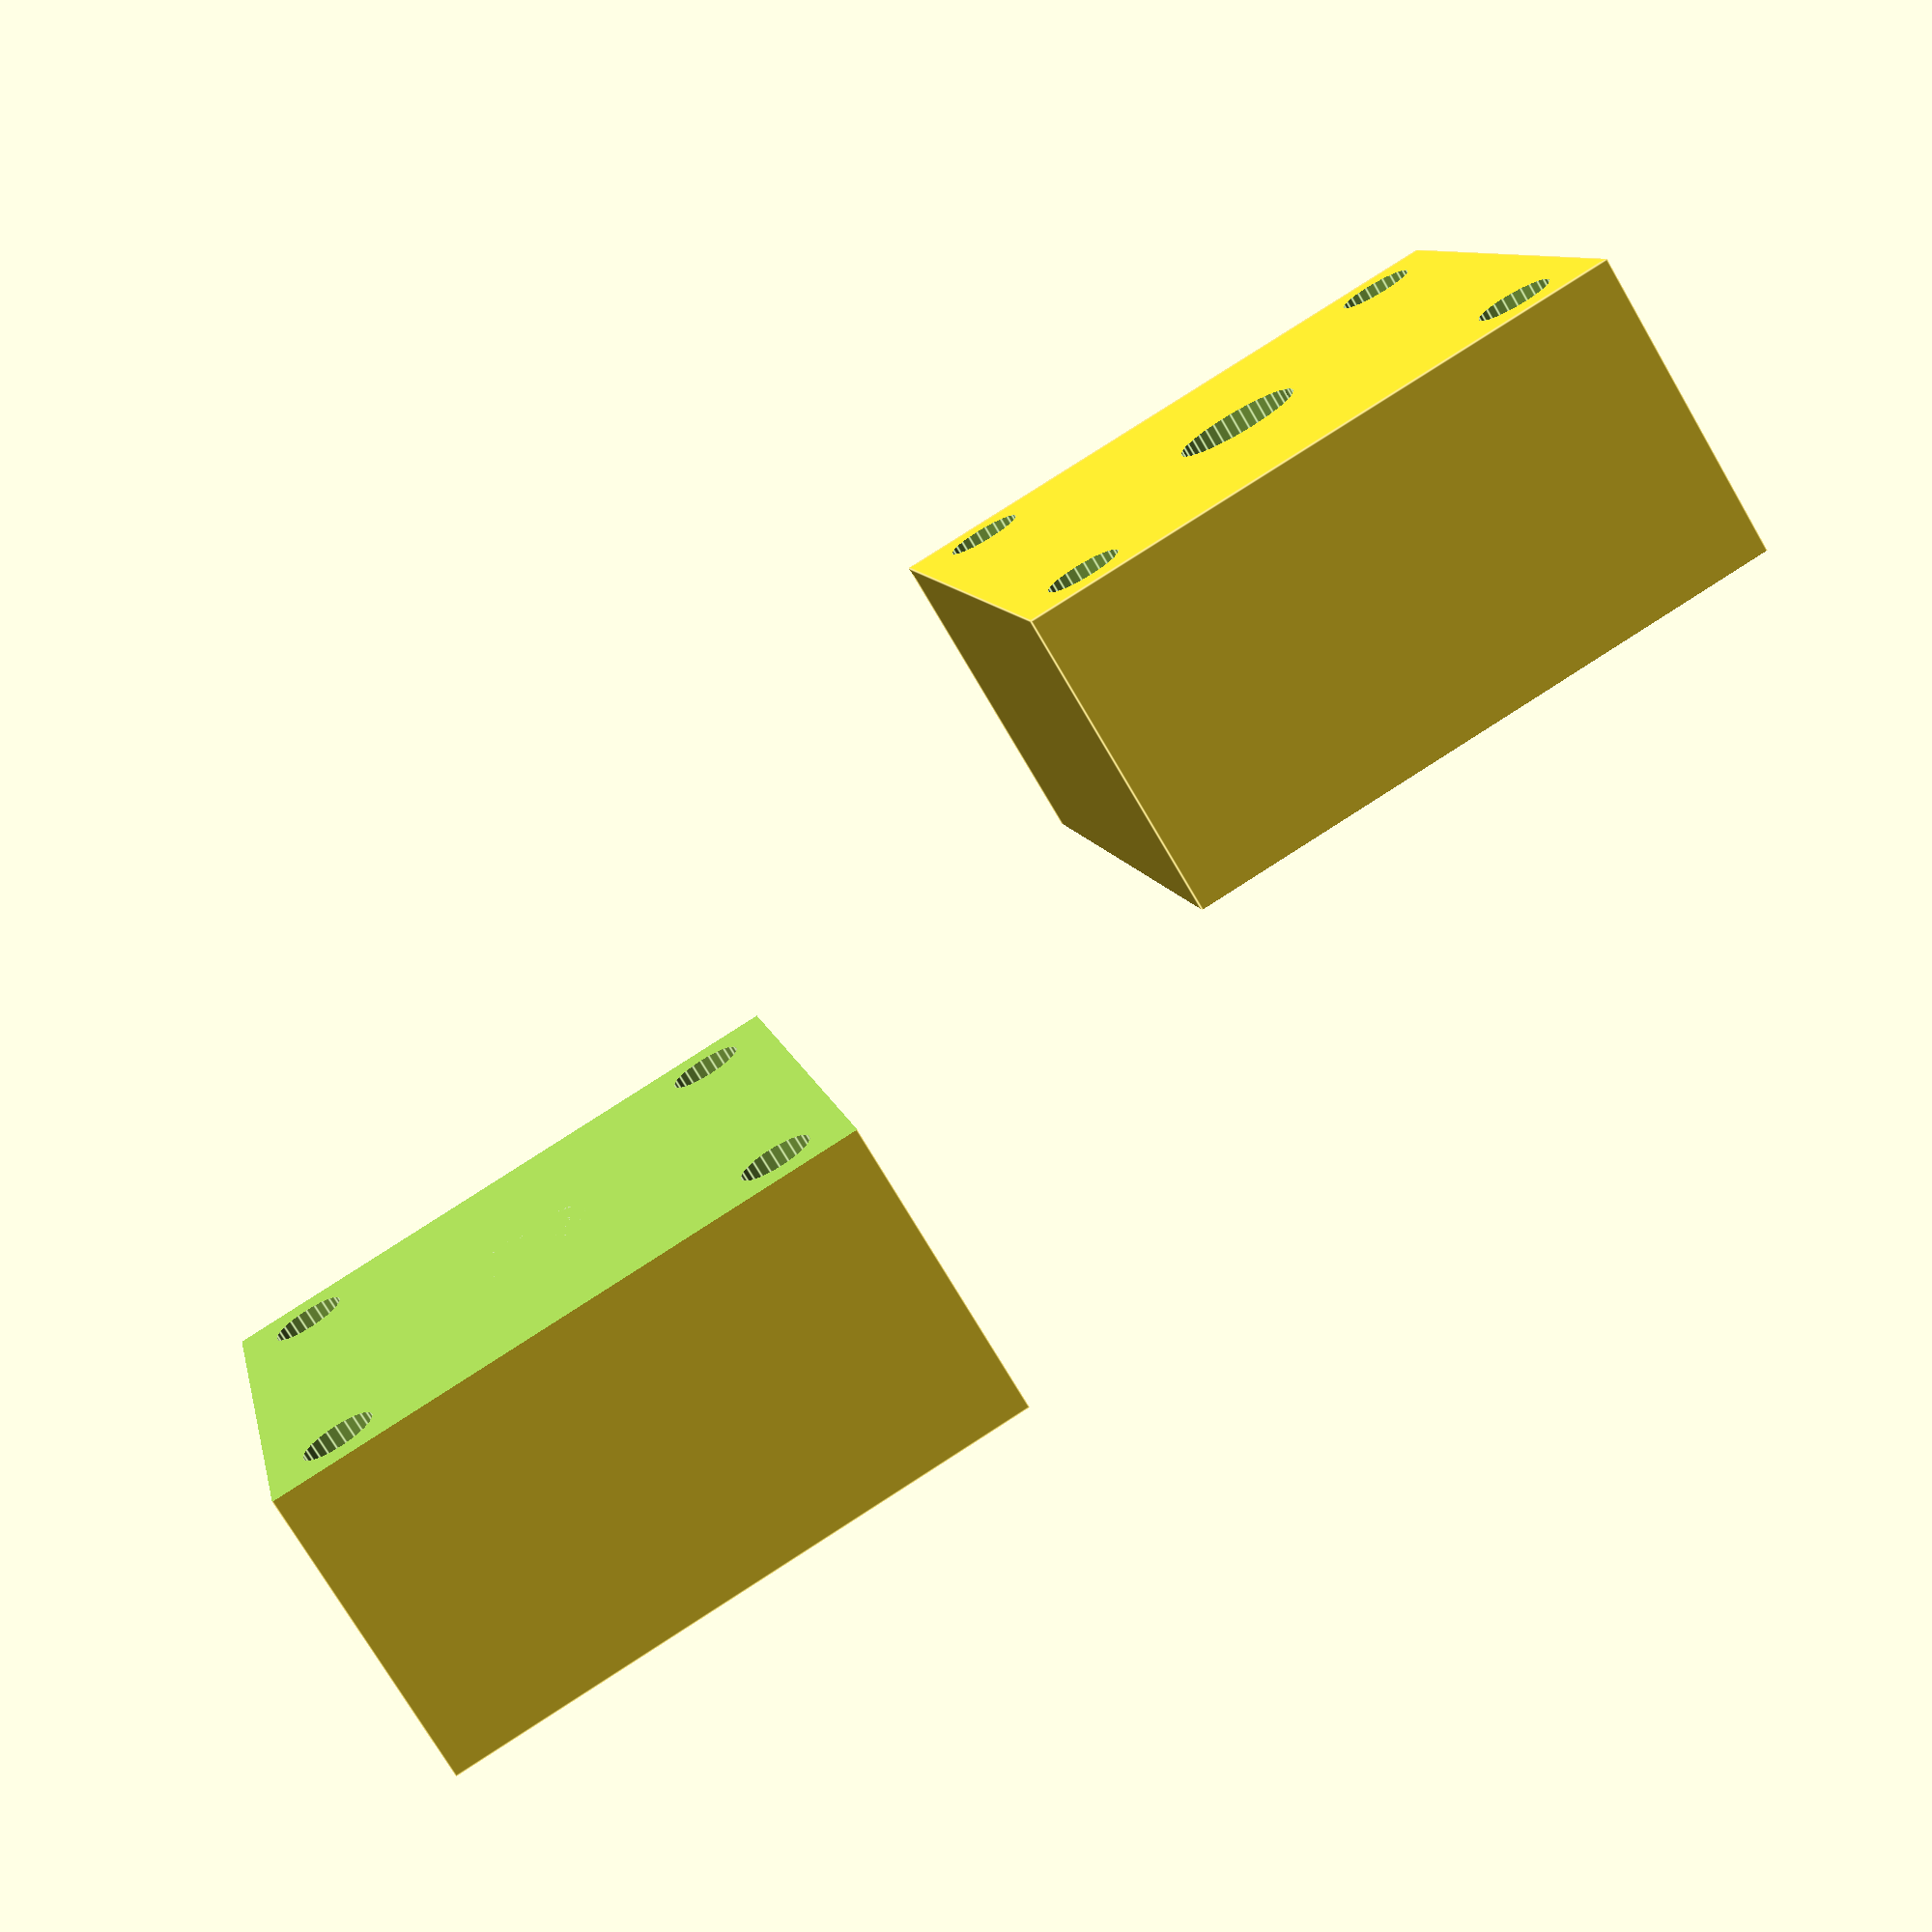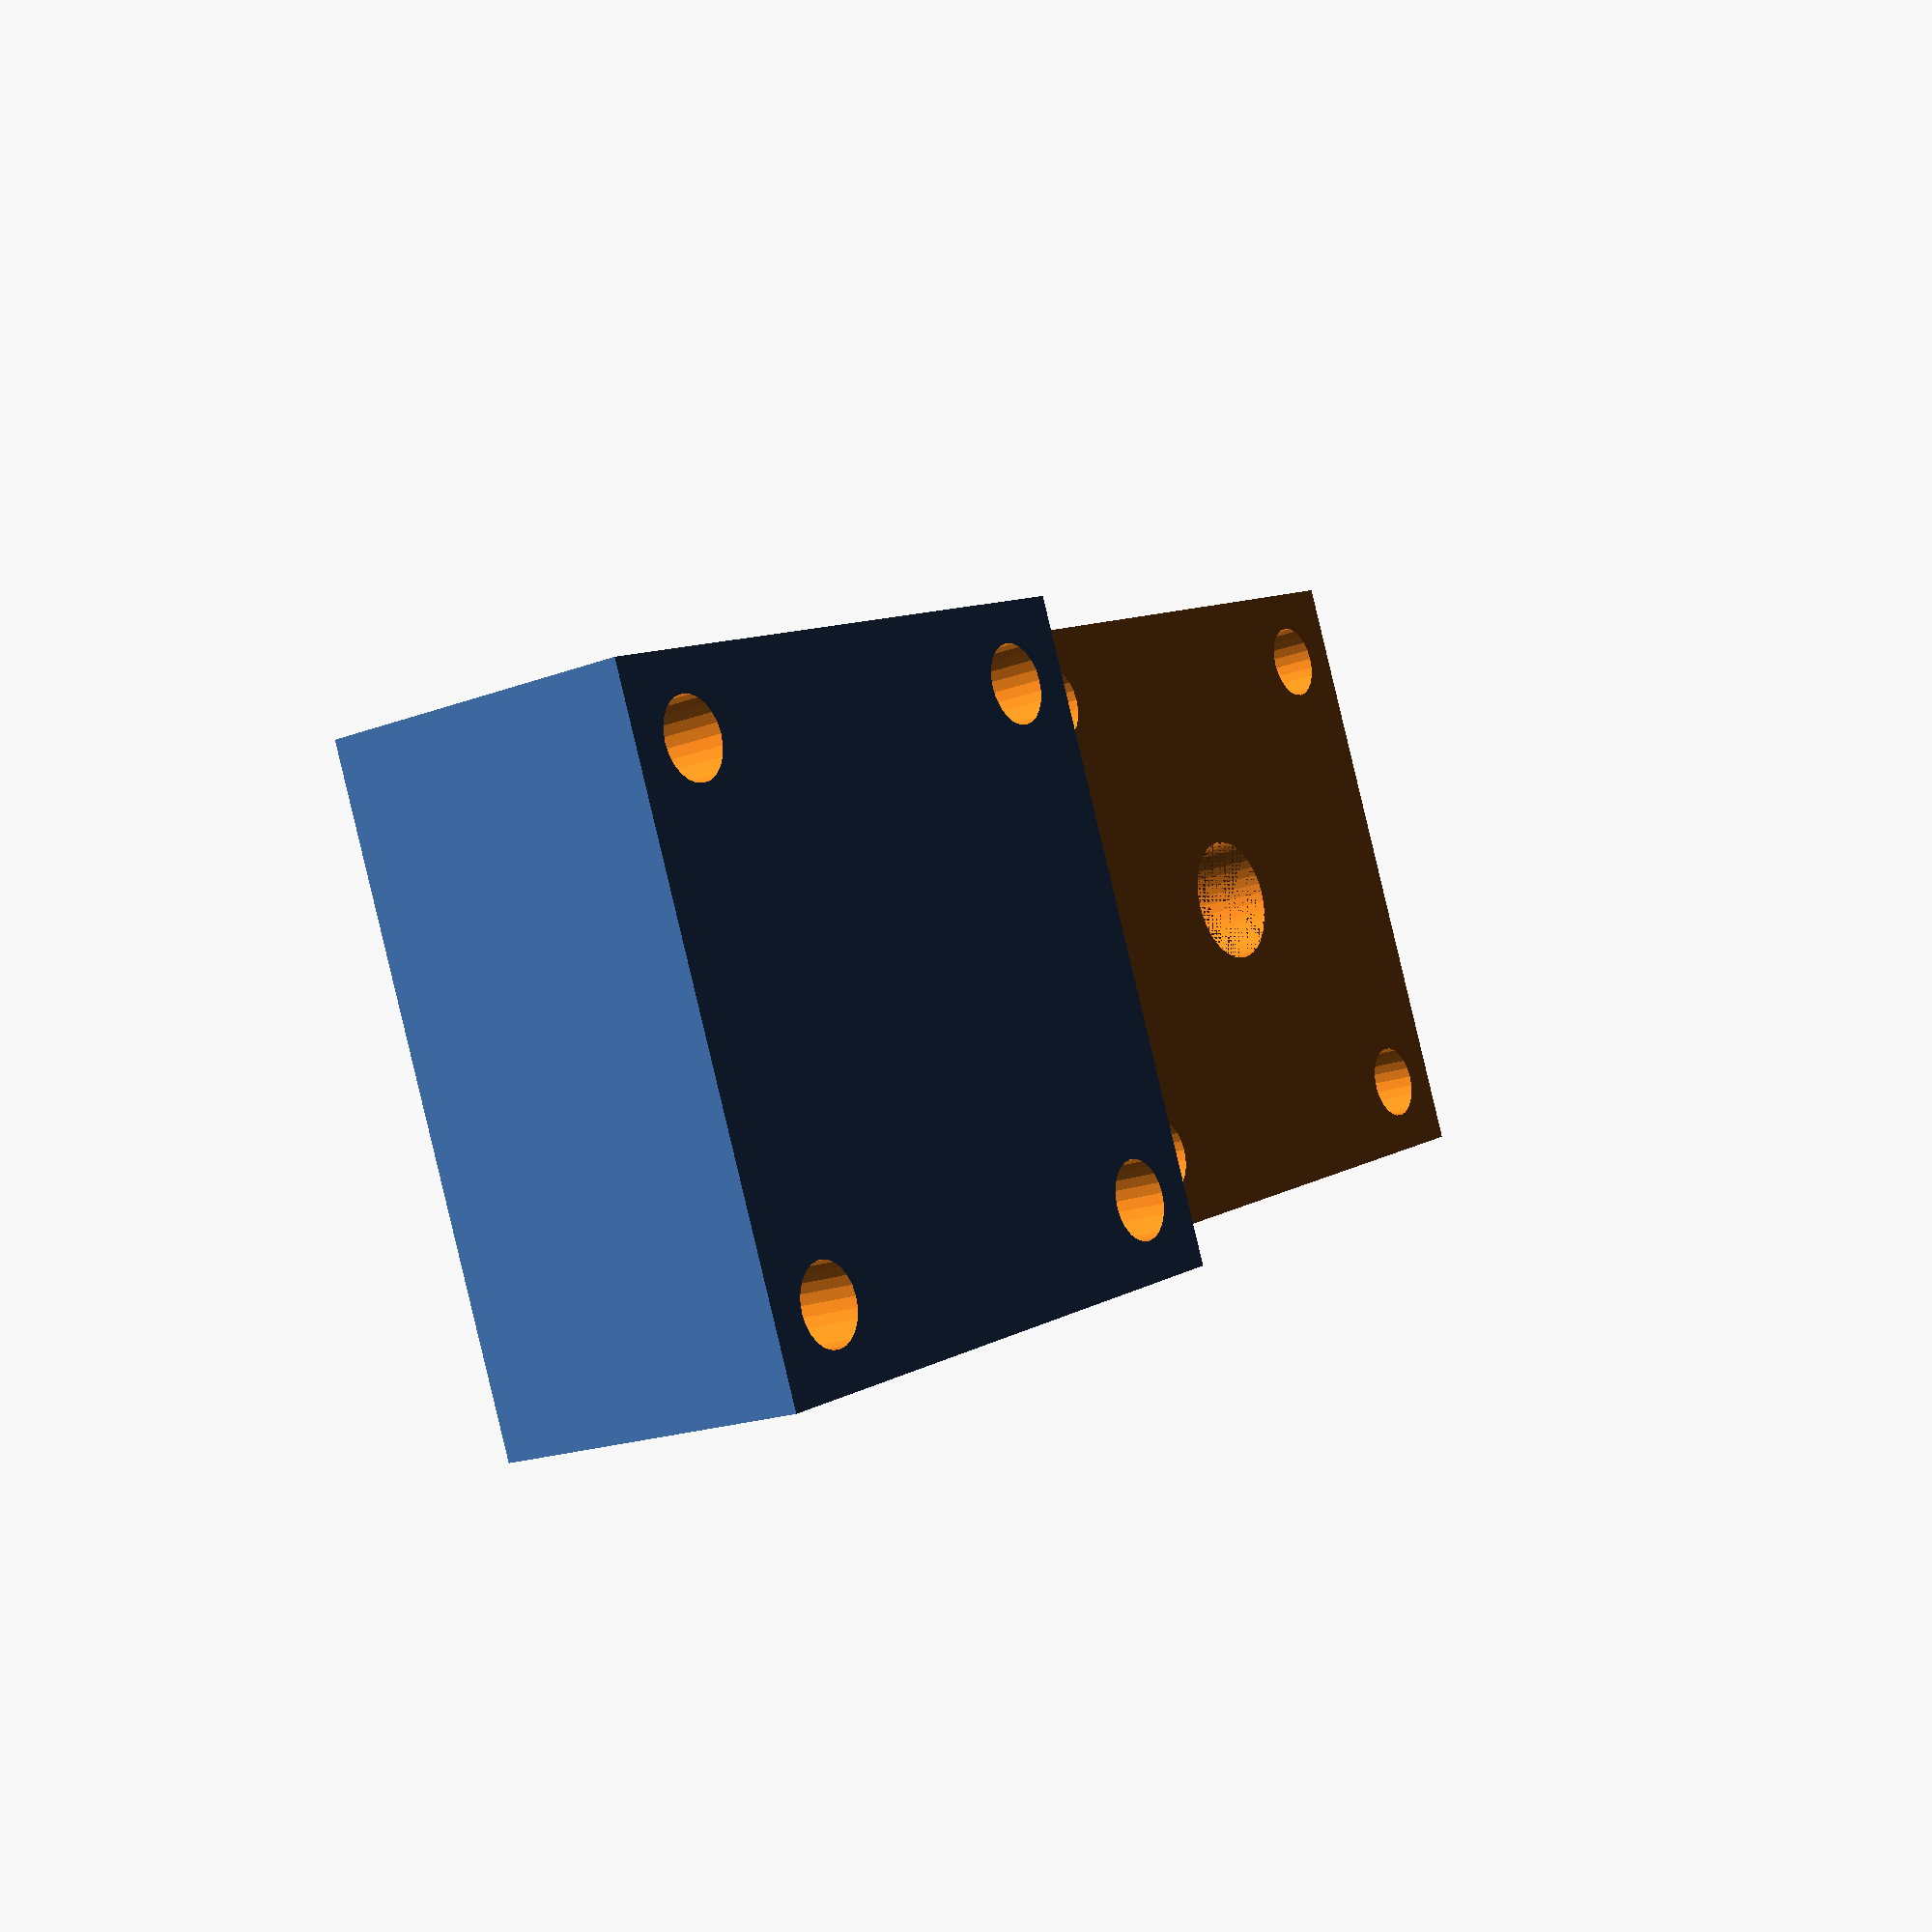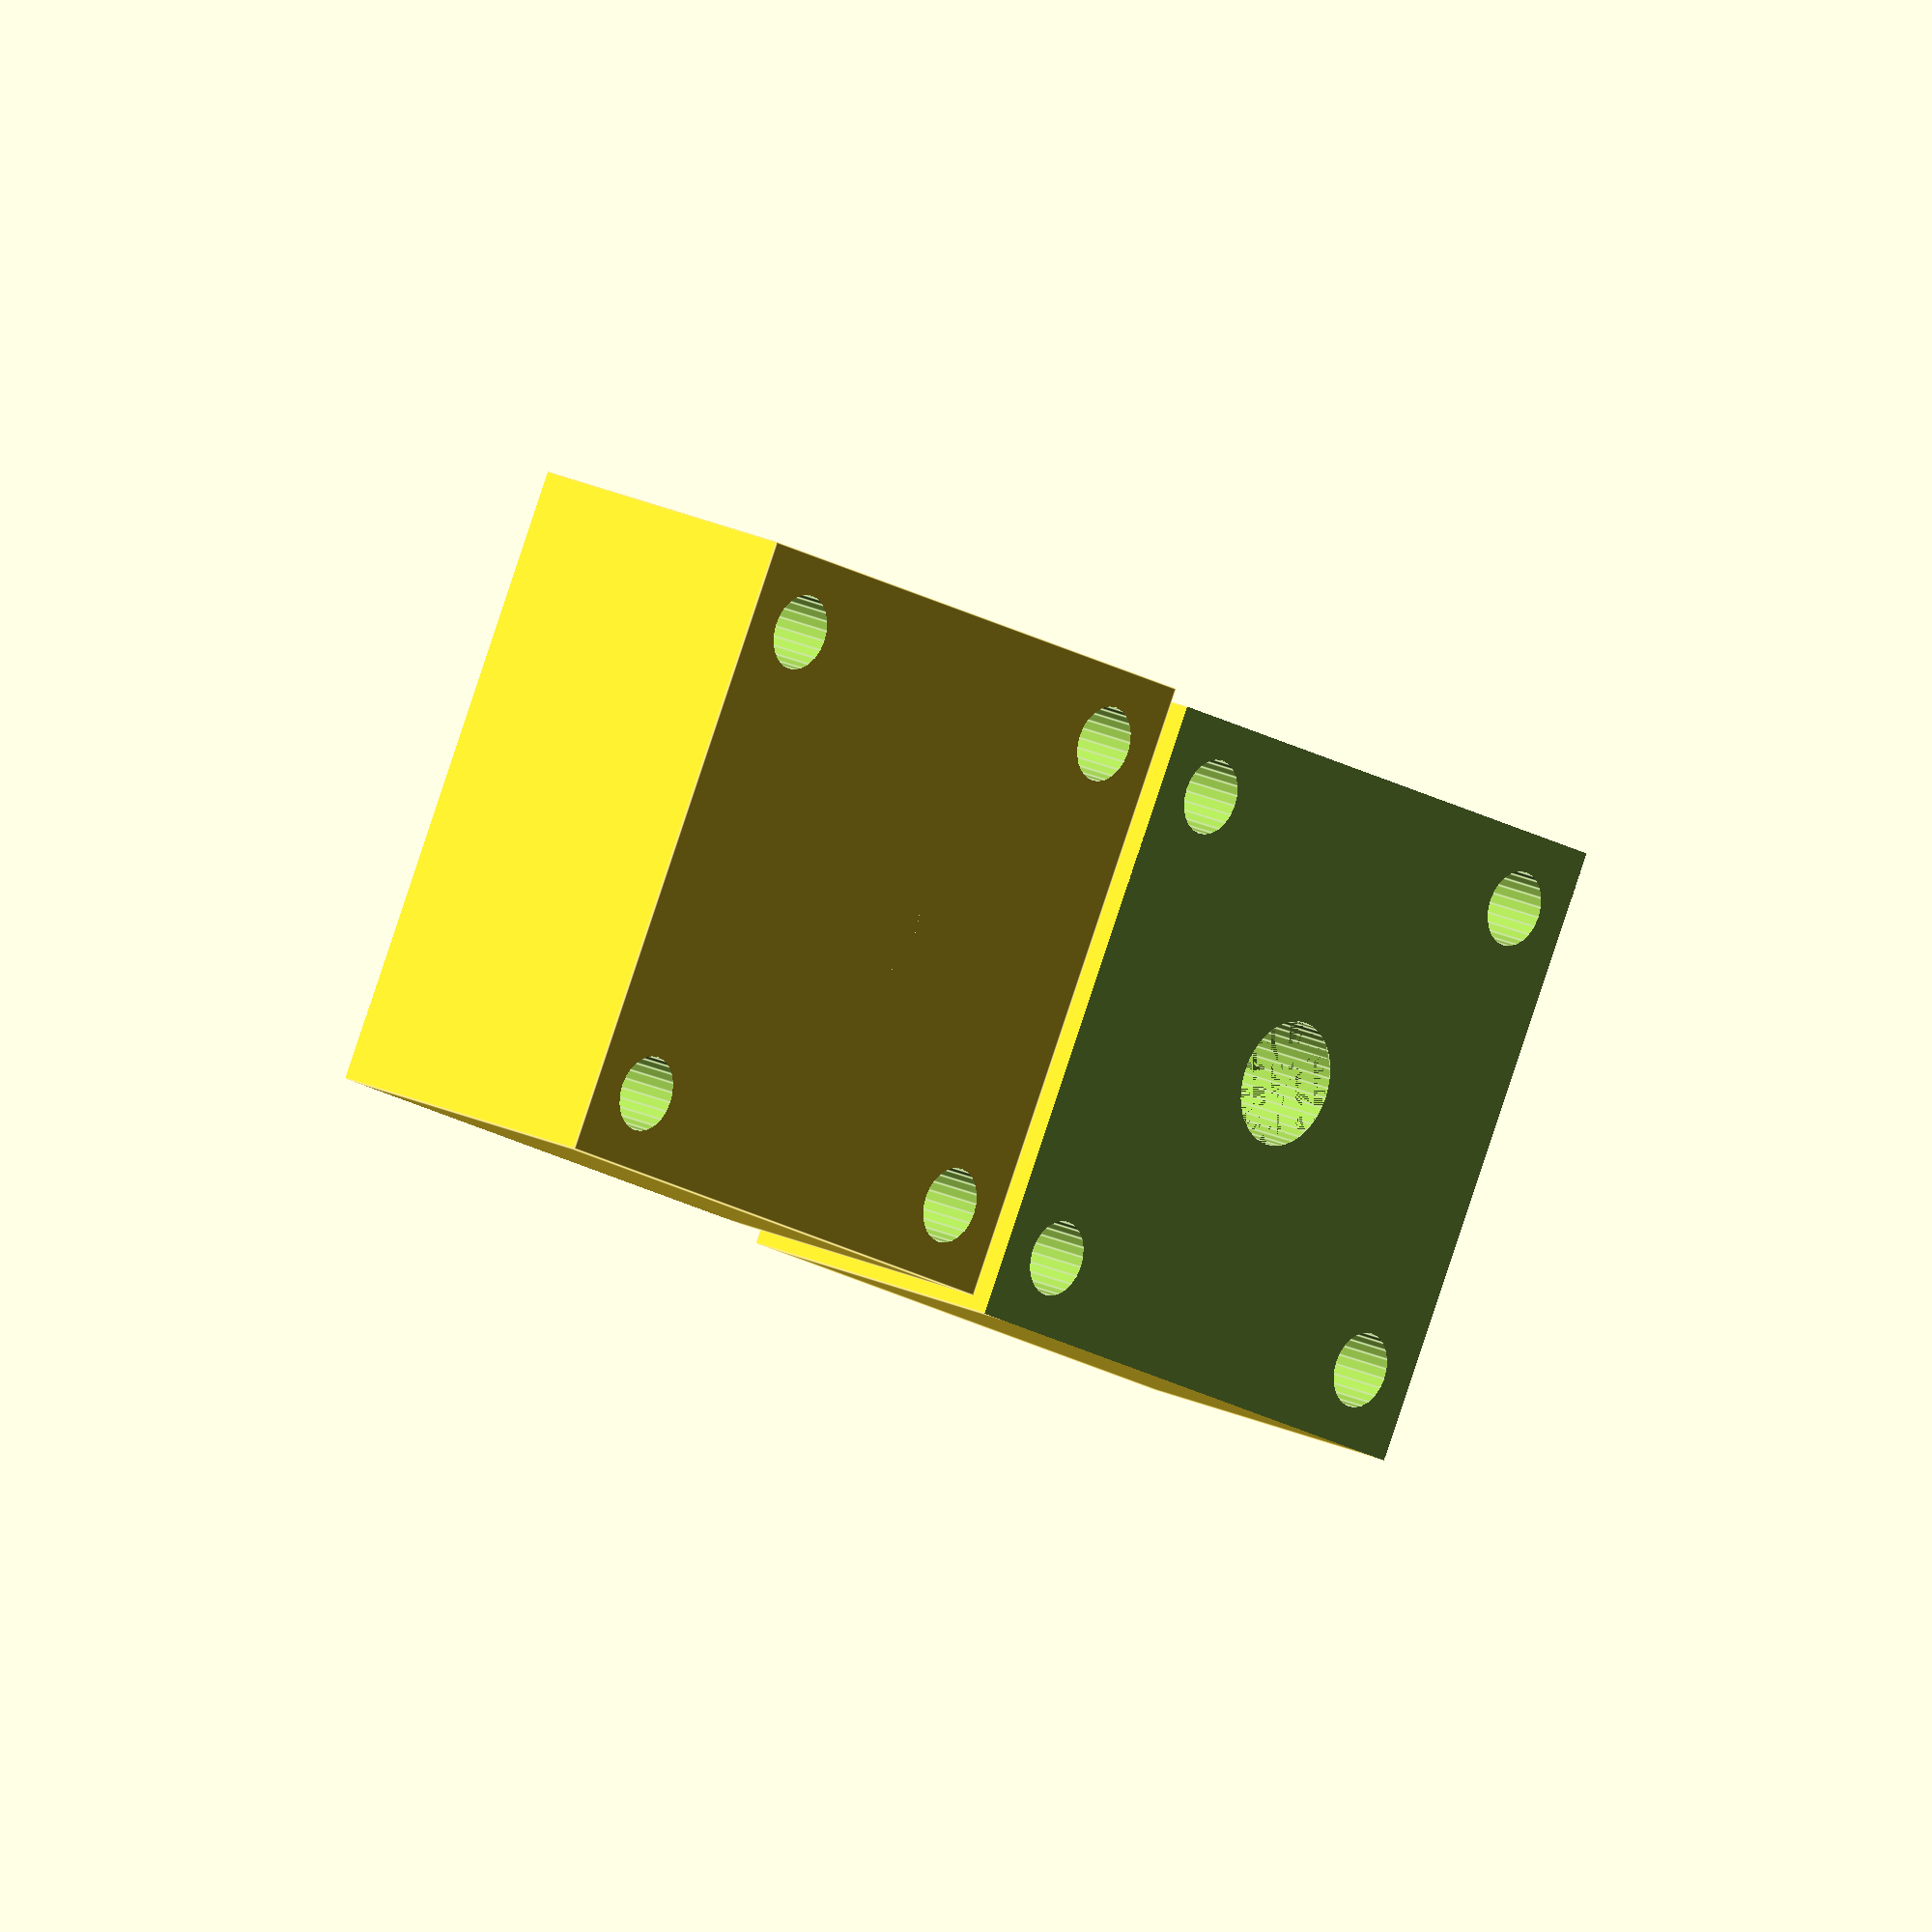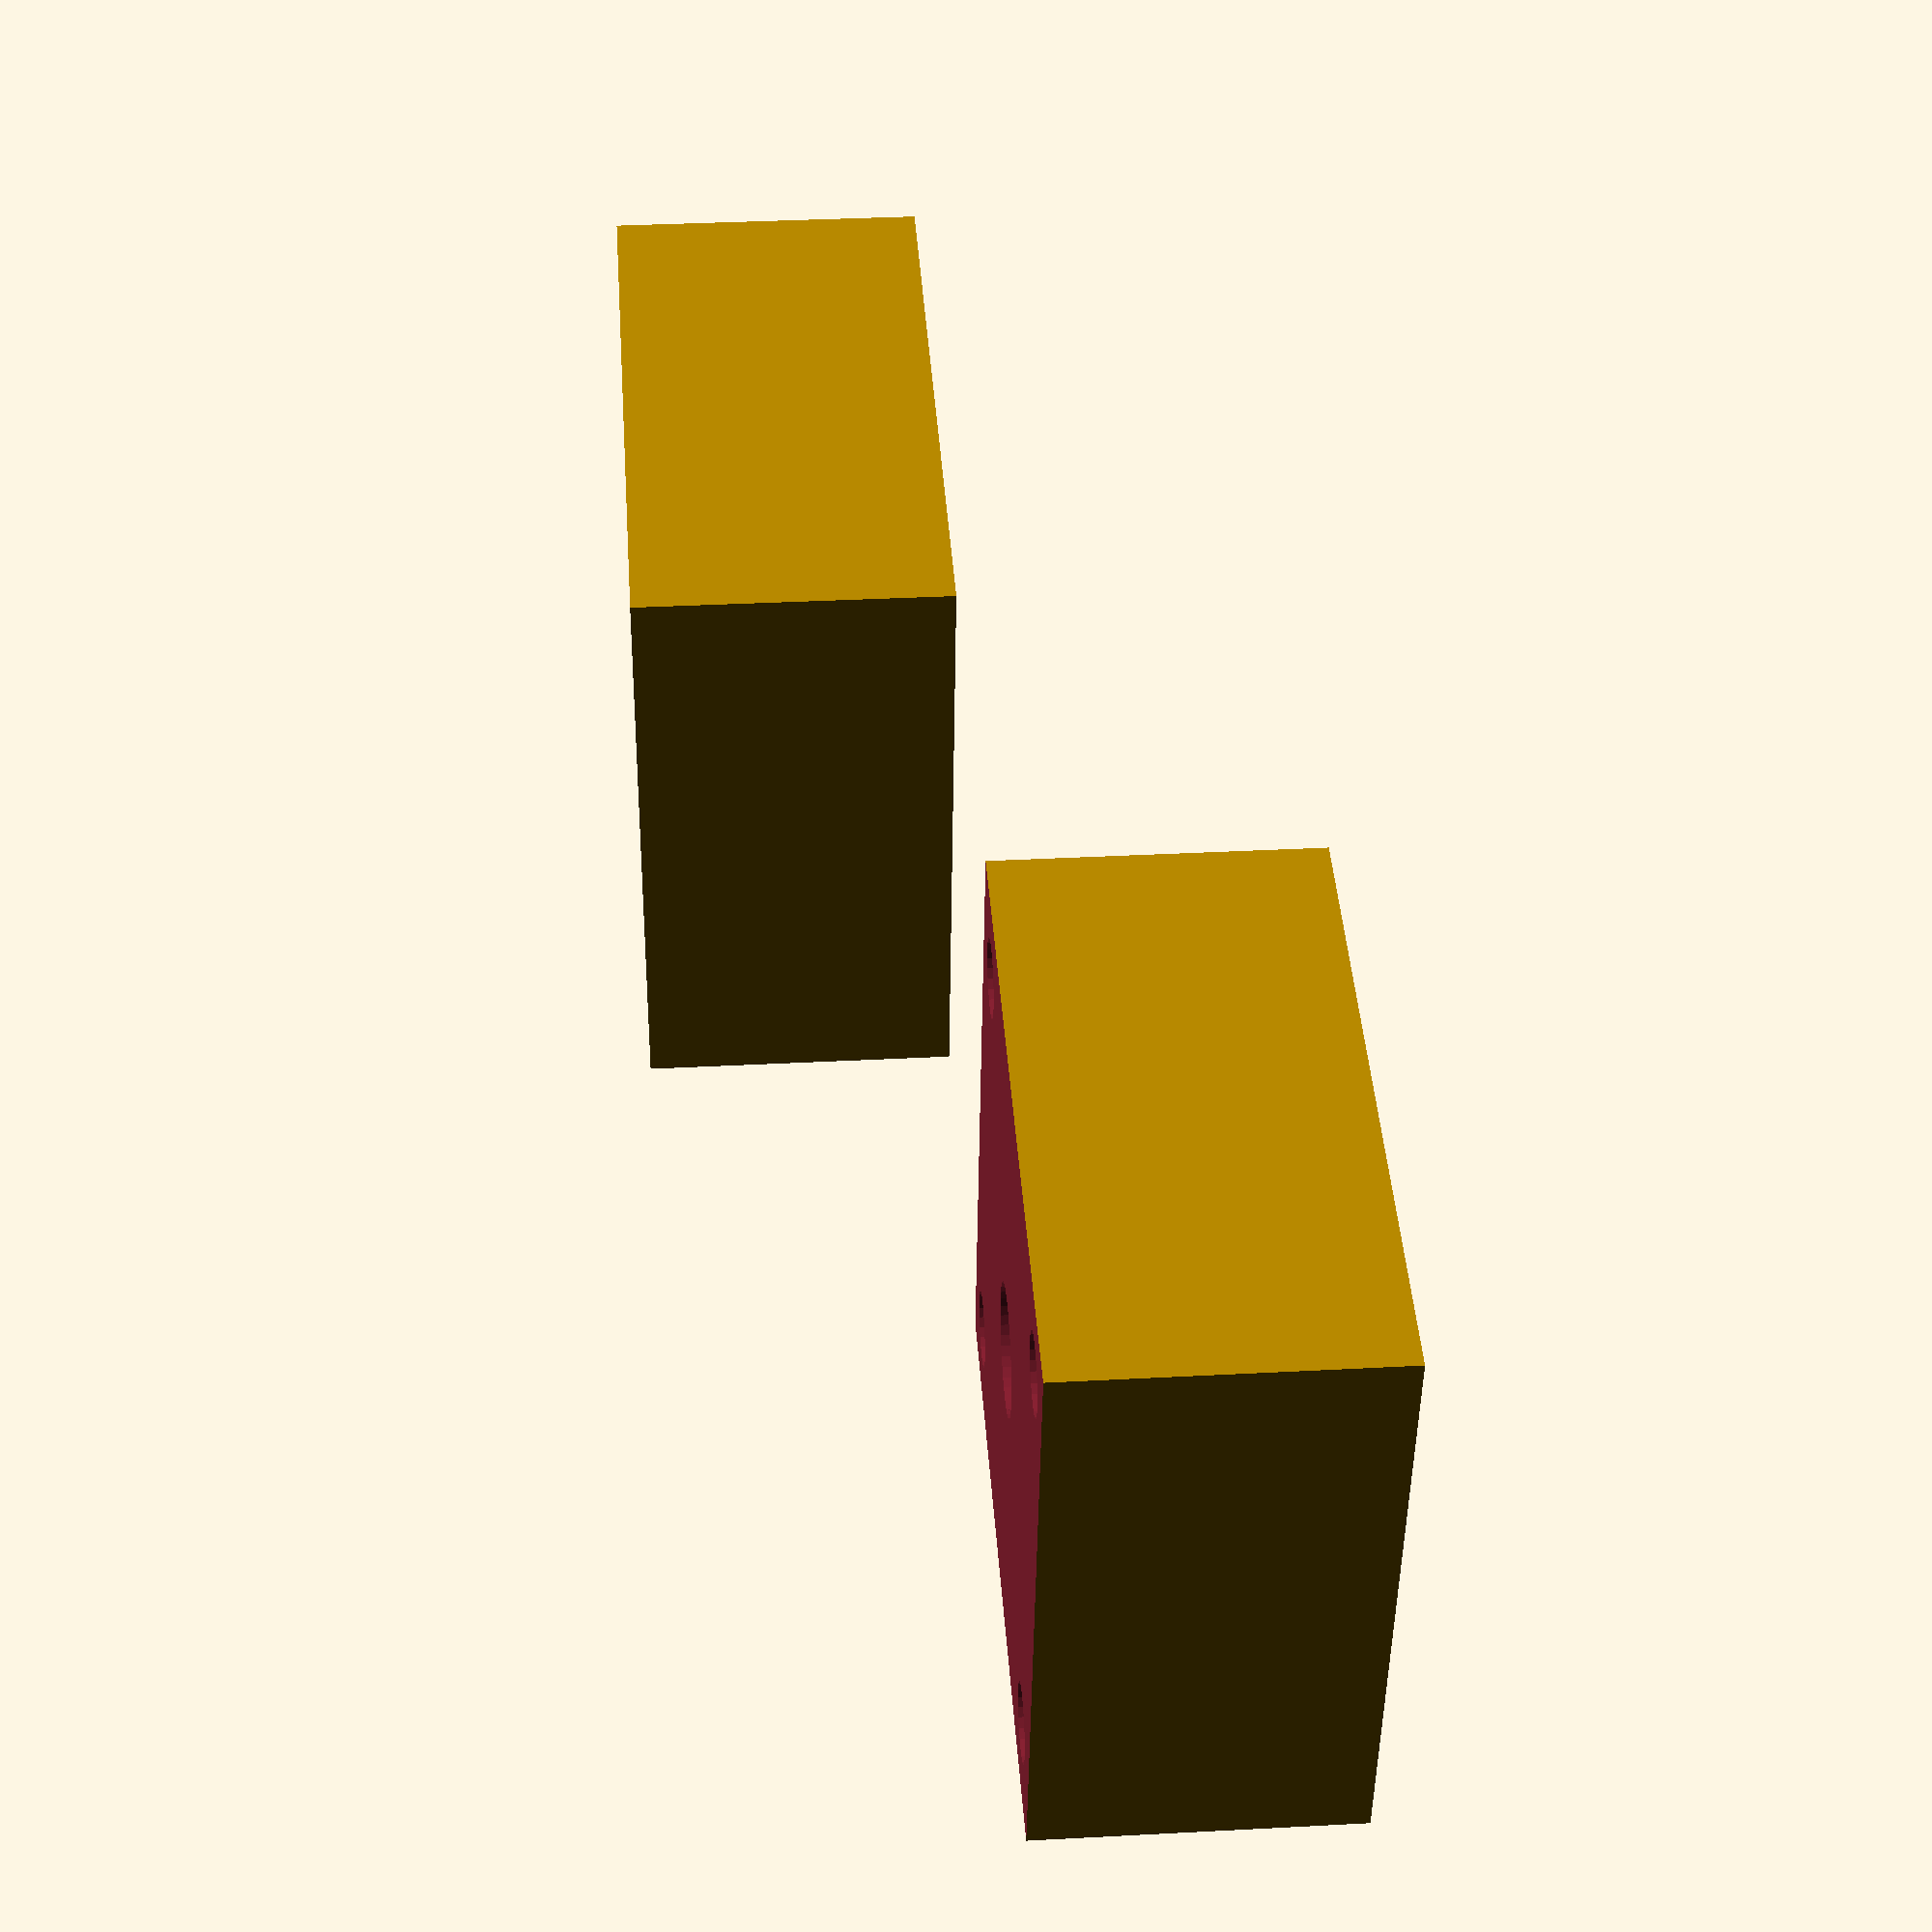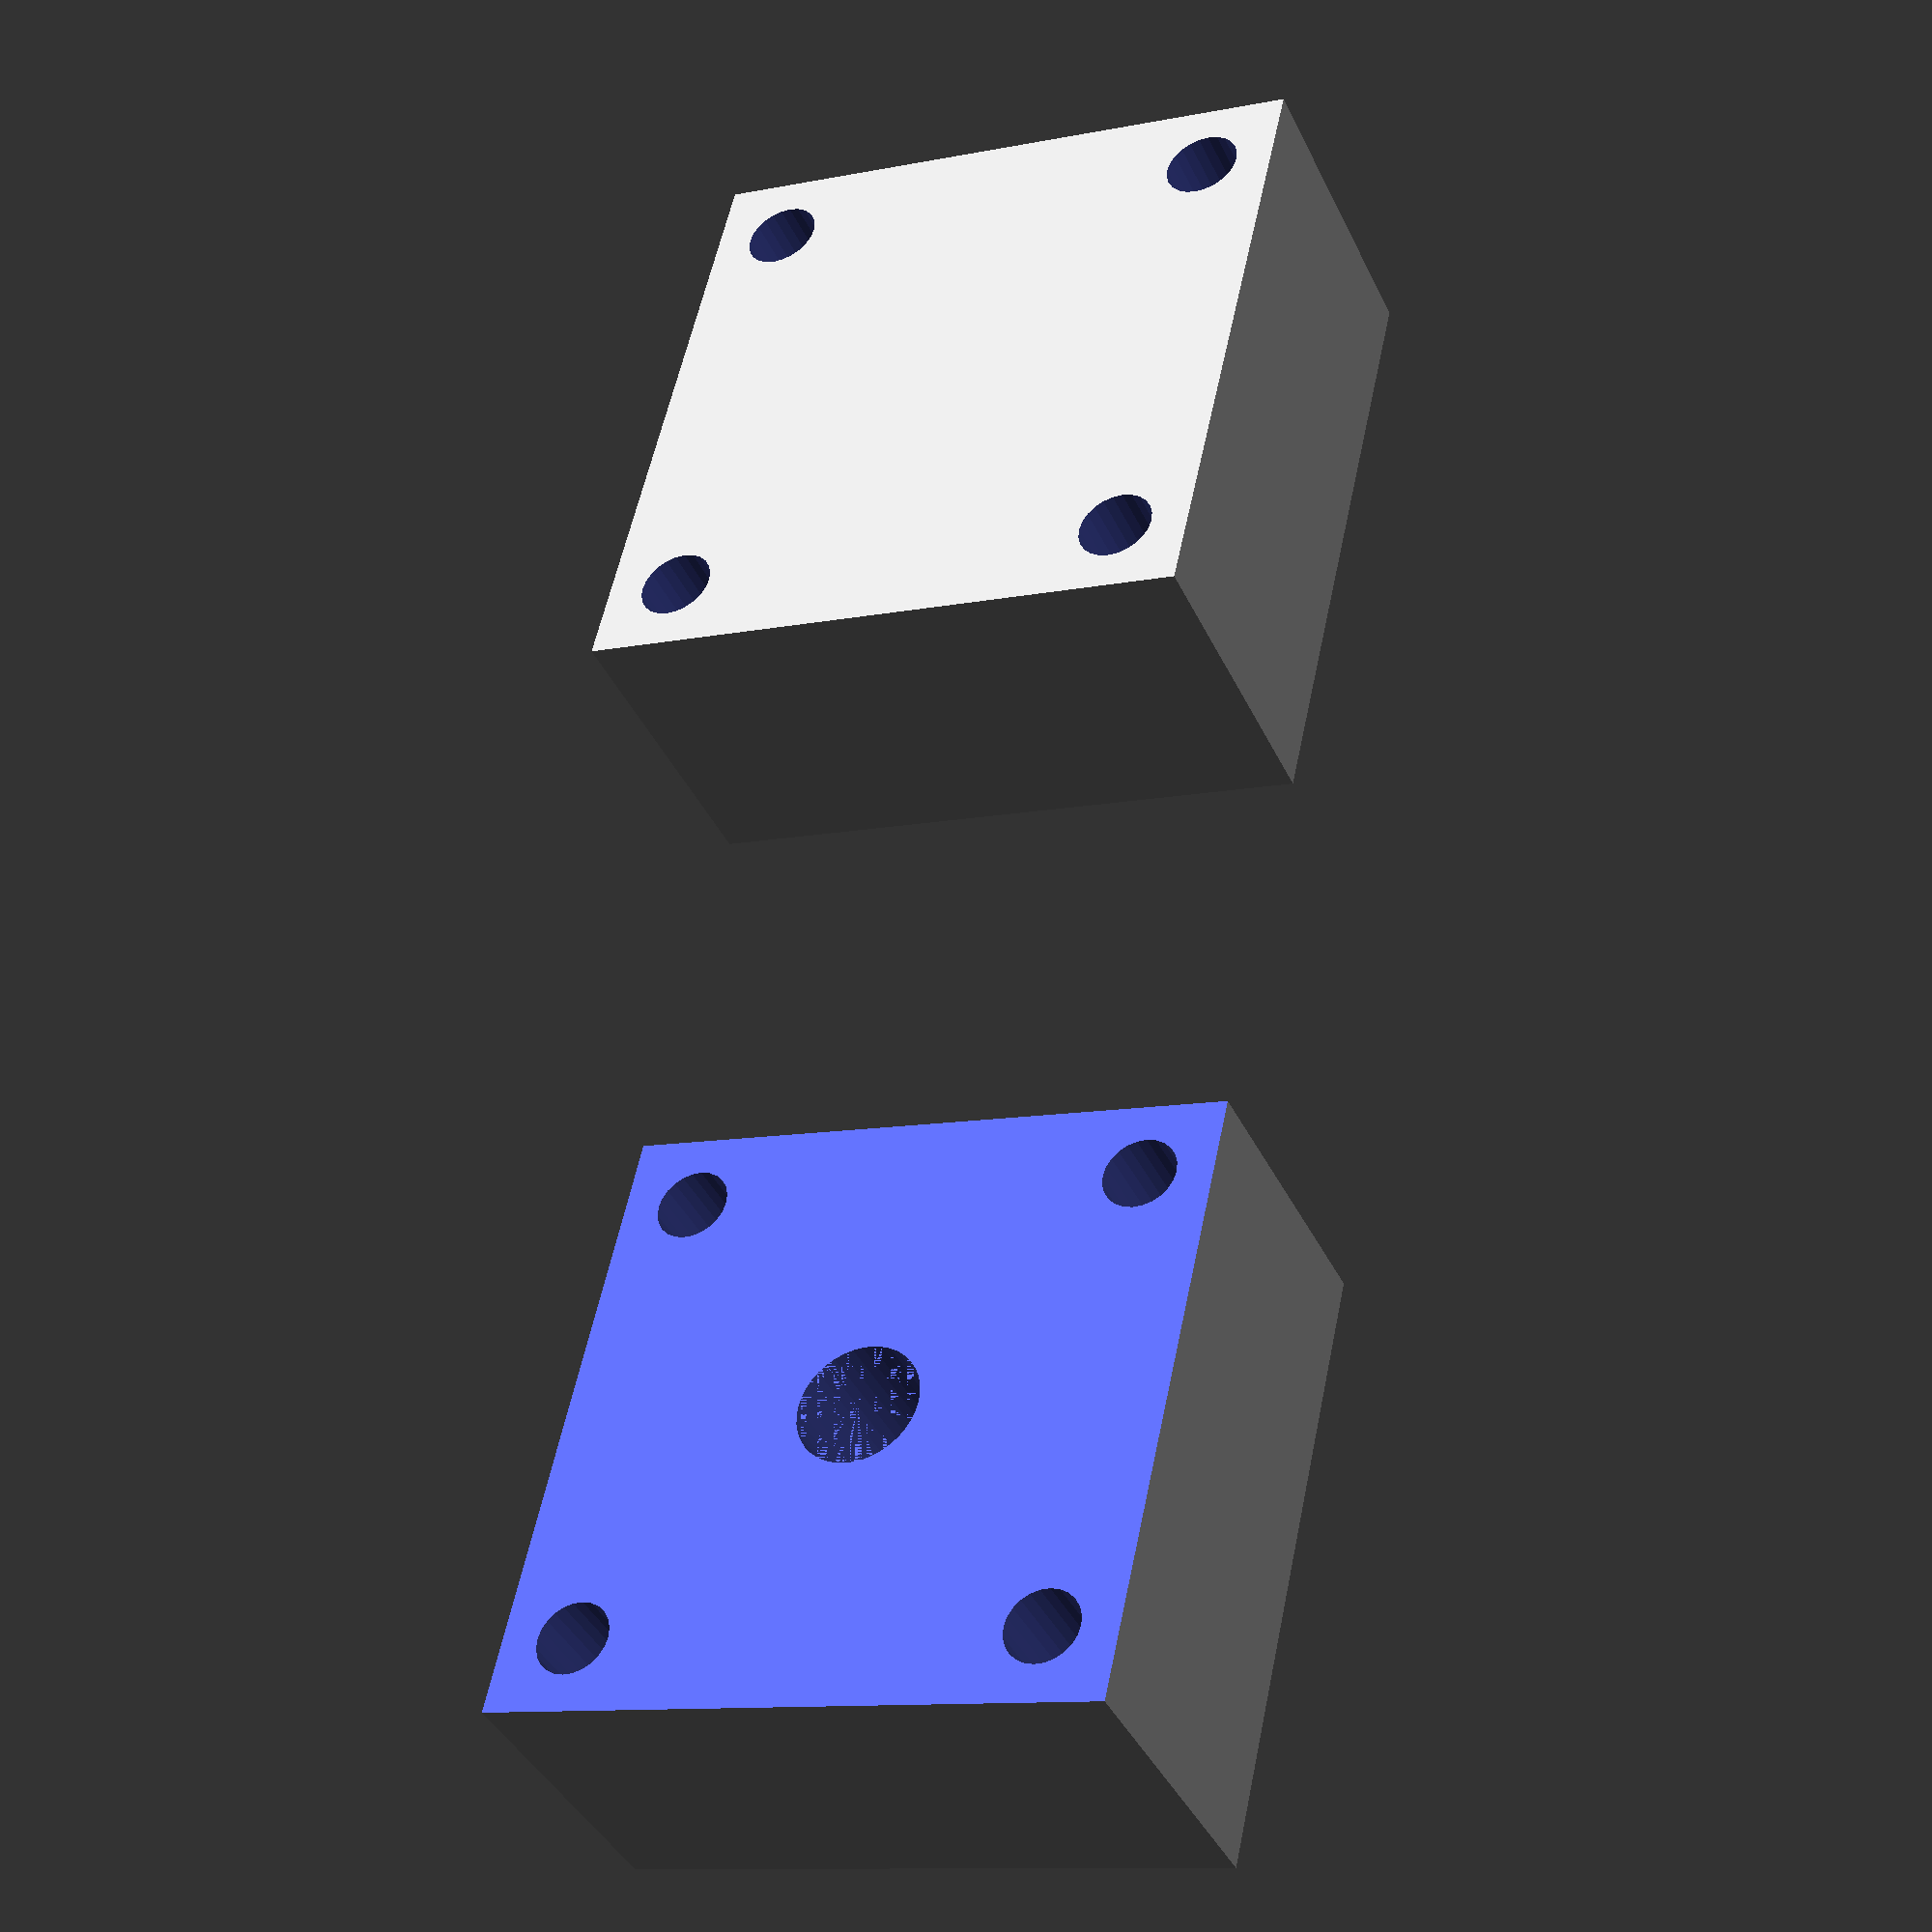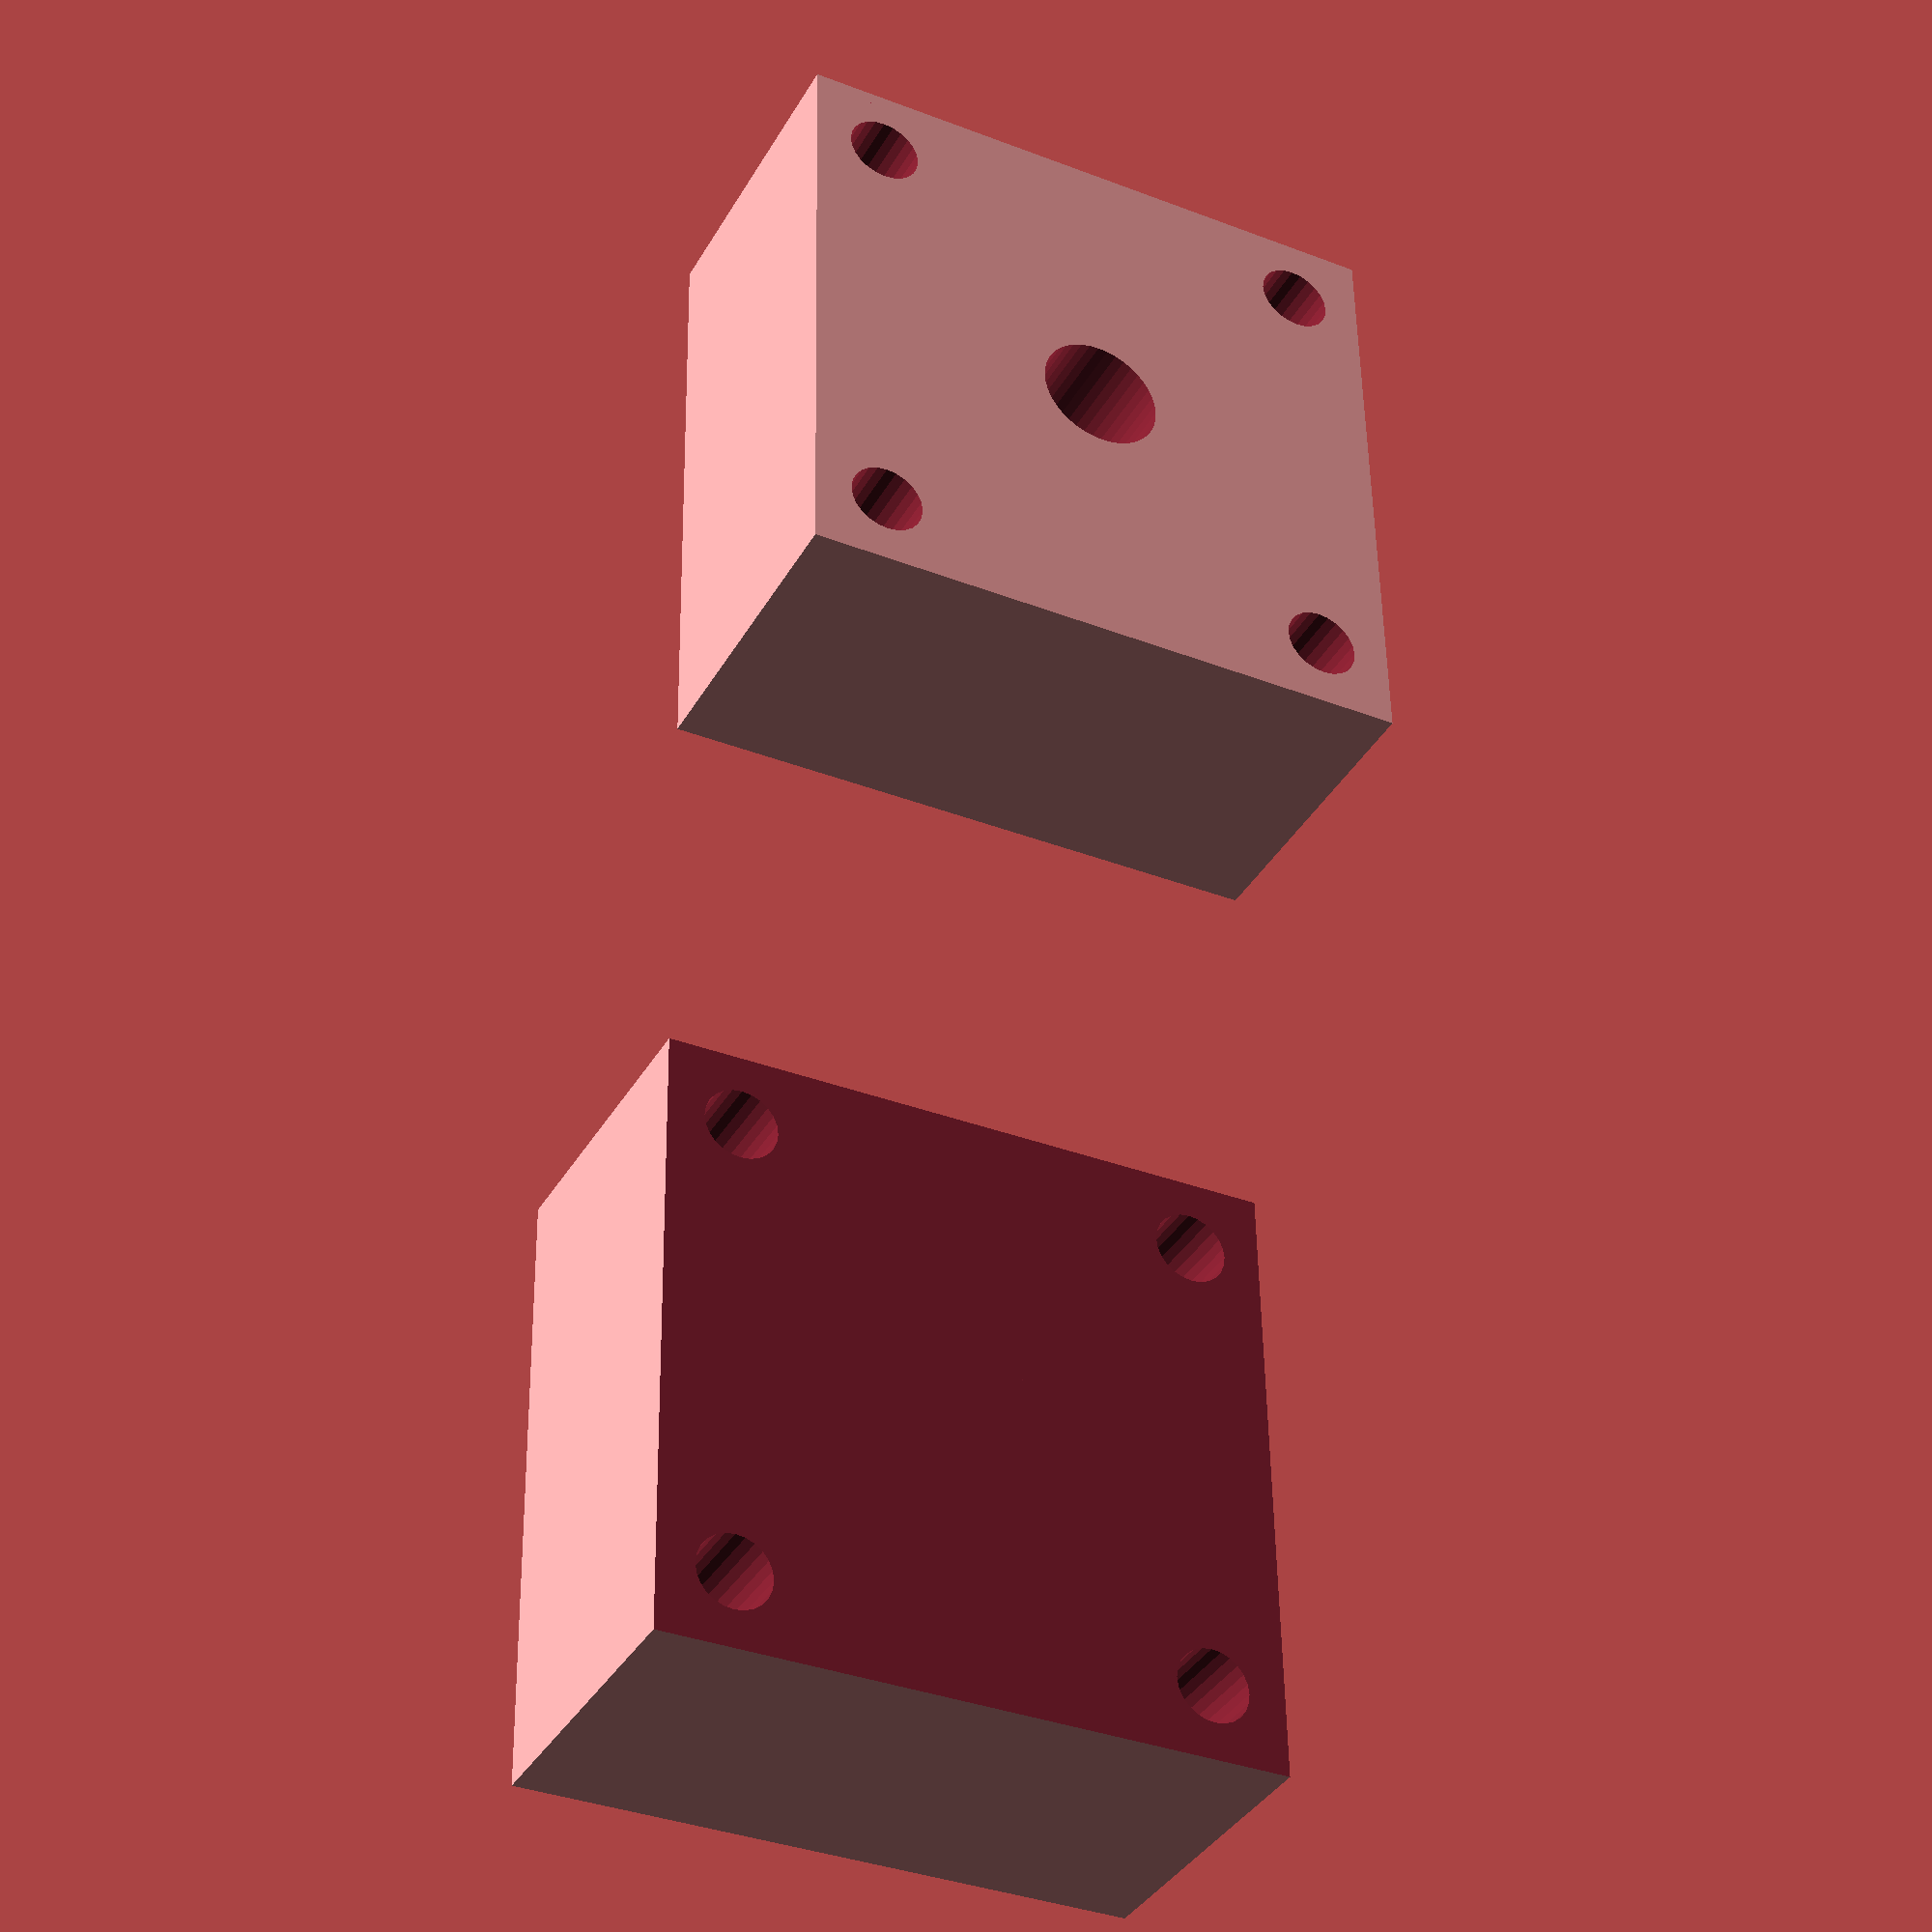
<openscad>
use <MCAD/array/rectangular.scad>
use <MCAD/array/translations.scad>
include <MCAD/units/metric.scad>

$fs = 0.4;
$fa = 1;

bbox_w = 40;
mold_size = [25, 25, 25];

function sq(x) = x * x;

module split_over_z (bbox = [1000, 1000, 1000])
{
    difference () {
        children ();

        translate ([0, 0, -bbox[2] / 2])
        cube (bbox, center = true);
    }

    translate ([bbox[0], 0, 0])
    rotate (180, X)
    difference () {
        children ();

        translate ([0, 0, bbox[2] / 2])
        cube (bbox, center = true);
    }
}

module mold_positive ()
{
    cube (mold_size, center = true);
}

module mold_alignment_pins ()
{
    for (x = [1, -1] * (mold_size[0] / 2 - 3)) {
        for (y = [1, -1] * (mold_size[1] / 2 - 3)) {
            translate ([x, y])
            cylinder (d = 3, h = 100, center = true);
        }
    }
}

module mold()
{
    rotate (180, X)
    split_over_z ([1, 1, 1] * bbox_w)
    difference () {
        mold_positive ();
        mold_alignment_pins ();
        children ();
    }
}

module fillet_shape (angle, radius)
{
	half_angle = 0.5 * angle;
	chord_corner_dist = radius * cos (half_angle) / tan (half_angle);
	chord_centre_dist = radius * sin (half_angle);

	corner_centre_dist = chord_centre_dist + chord_corner_dist;

	triangle_base = chord_corner_dist / cos(half_angle);

	difference () {
		polygon ([[0, 0], [triangle_base, 0], [triangle_base * cos (angle),
		                                       triangle_base * sin (angle)]]);

		translate ([corner_centre_dist * cos (half_angle),
		            corner_centre_dist * sin (half_angle)])
		circle (r = radius);
	}
}

module strain_relief_positive (smaller_d, bigger_d, fillet_r)
{
    joint_length = (bigger_d - smaller_d) / 2 * 2;
    joint_angle = 180 - atan2 (1, 2);

    mirror (Z)
    cylinder (d = smaller_d, h = 15);

    translate ([0, 0, -epsilon])
    cylinder (d = bigger_d, h = 15);

    step_dist = (bigger_d - smaller_d) / 2;
    translate ([0, 0, fillet_r - sqrt (sq (fillet_r) - sq (step_dist + epsilon * 3 - fillet_r))])
    intersection () {
        mirror (Z)
        rotate_extrude ()
        mirror (Z)
        translate ([smaller_d / 2 - epsilon * 2, 0])
        fillet_shape (90, fillet_r);

        cylinder (d = bigger_d, h = 1000, center = true);
    }
}

mold ()
rotate (90, Y)
strain_relief_positive (3.5, 5, 8);

</openscad>
<views>
elev=74.4 azim=347.4 roll=30.4 proj=p view=edges
elev=17.8 azim=202.5 roll=127.5 proj=p view=wireframe
elev=341.7 azim=153.1 roll=134.4 proj=o view=edges
elev=146.7 azim=349.3 roll=274.2 proj=p view=wireframe
elev=219.8 azim=257.5 roll=336.5 proj=p view=solid
elev=37.7 azim=269.0 roll=333.1 proj=p view=solid
</views>
